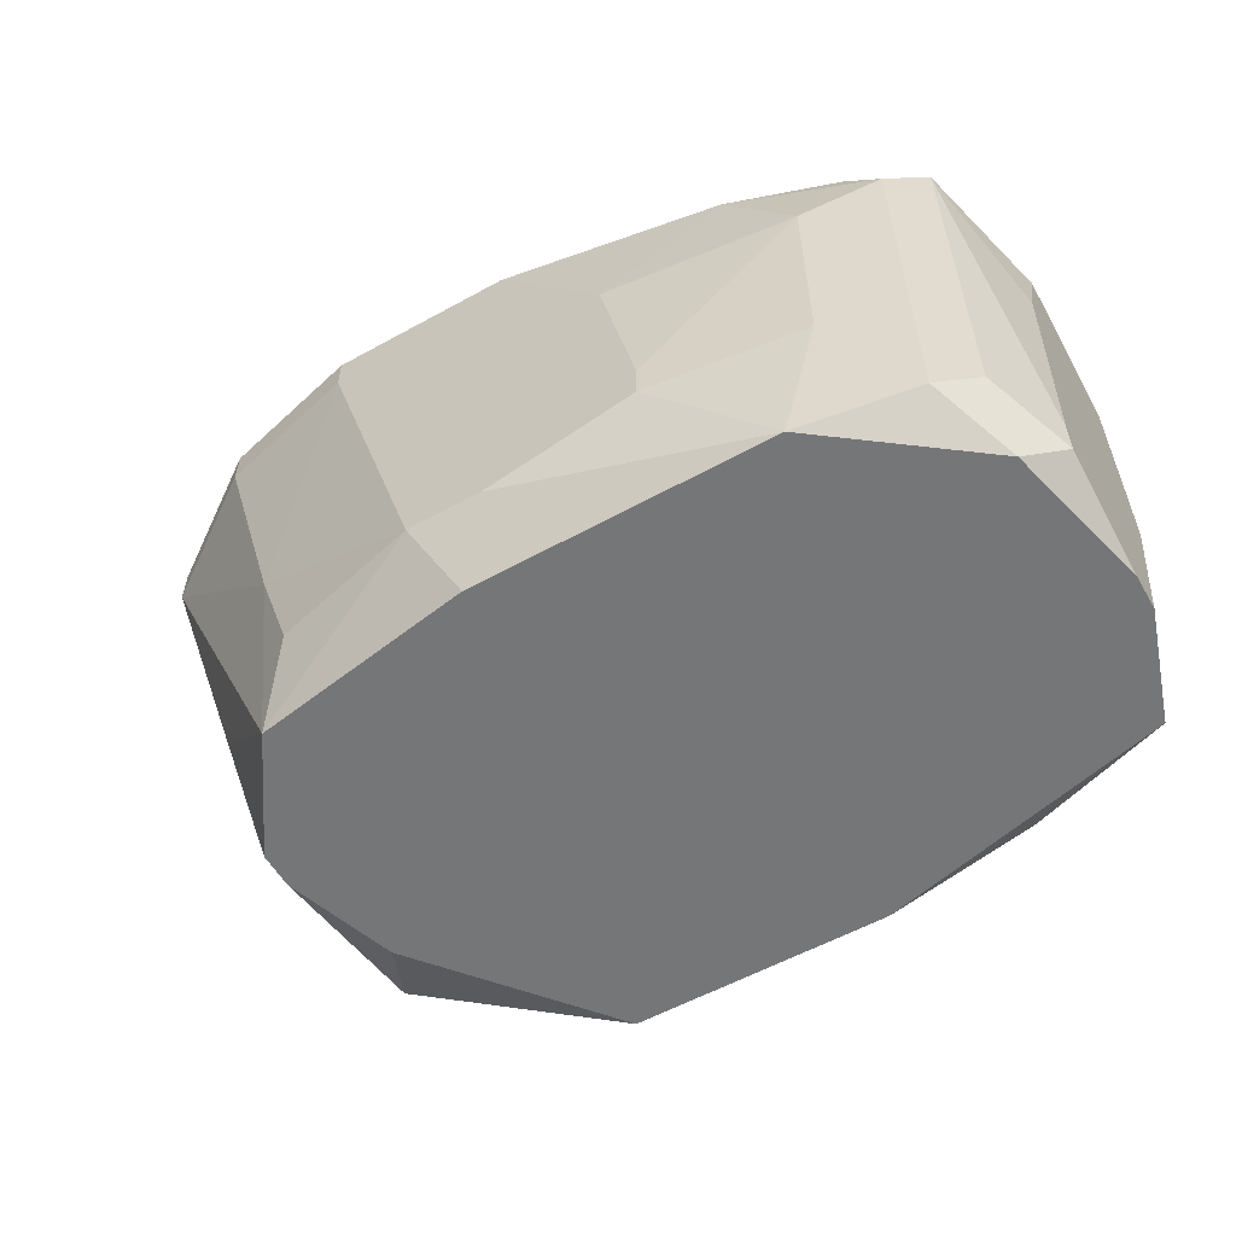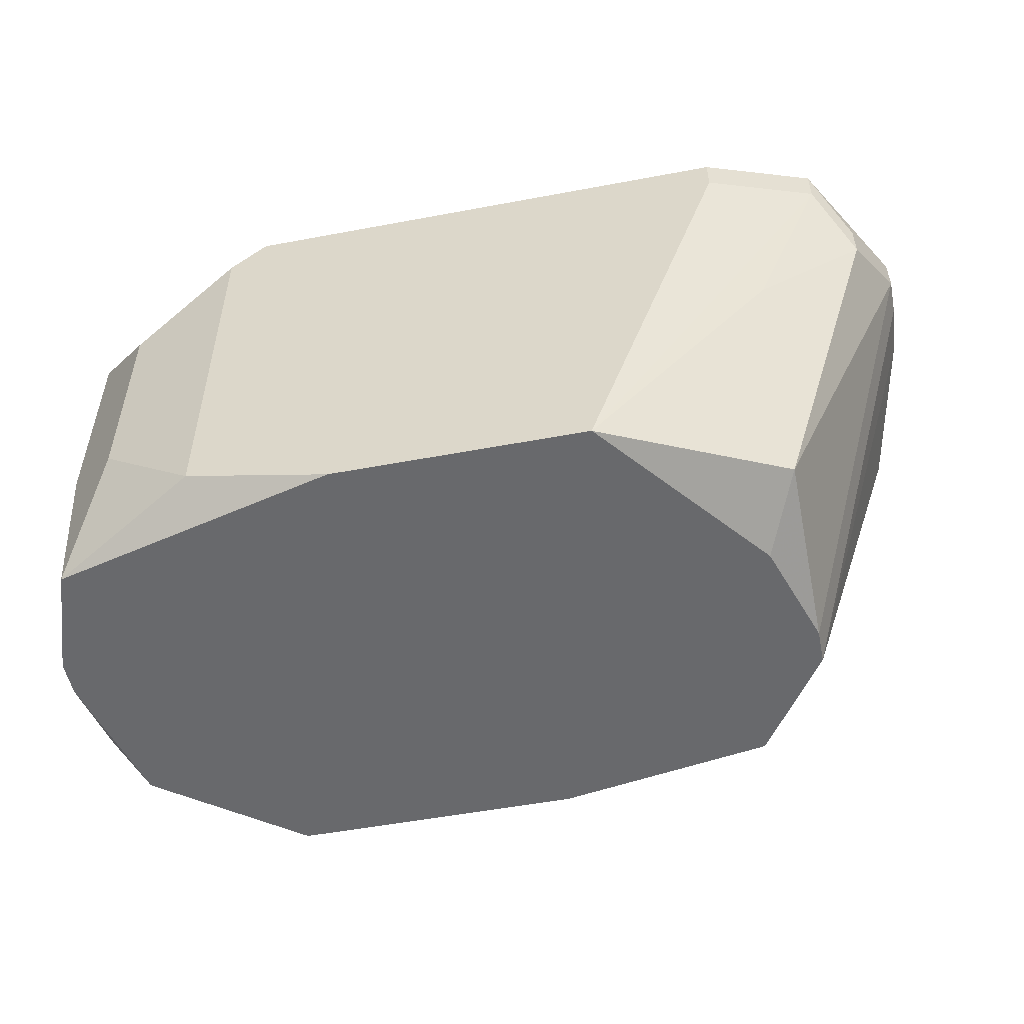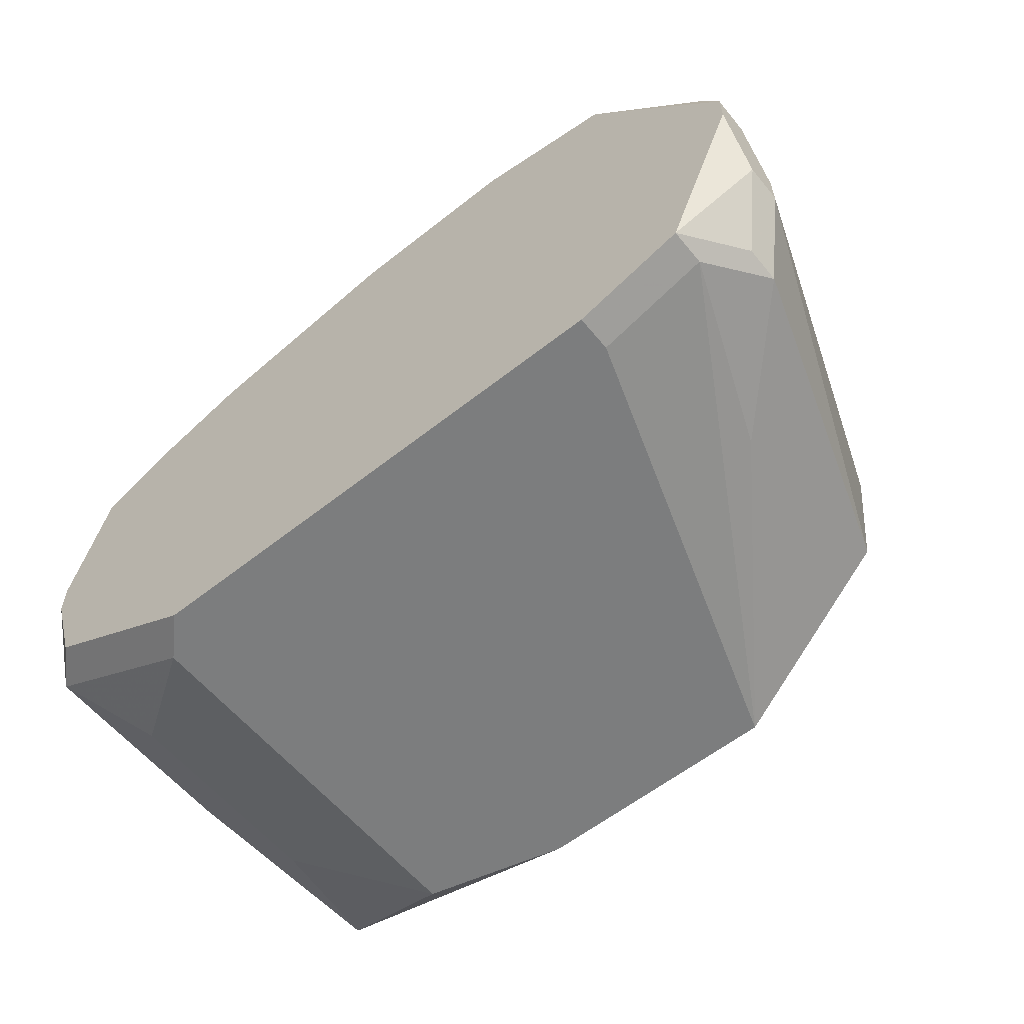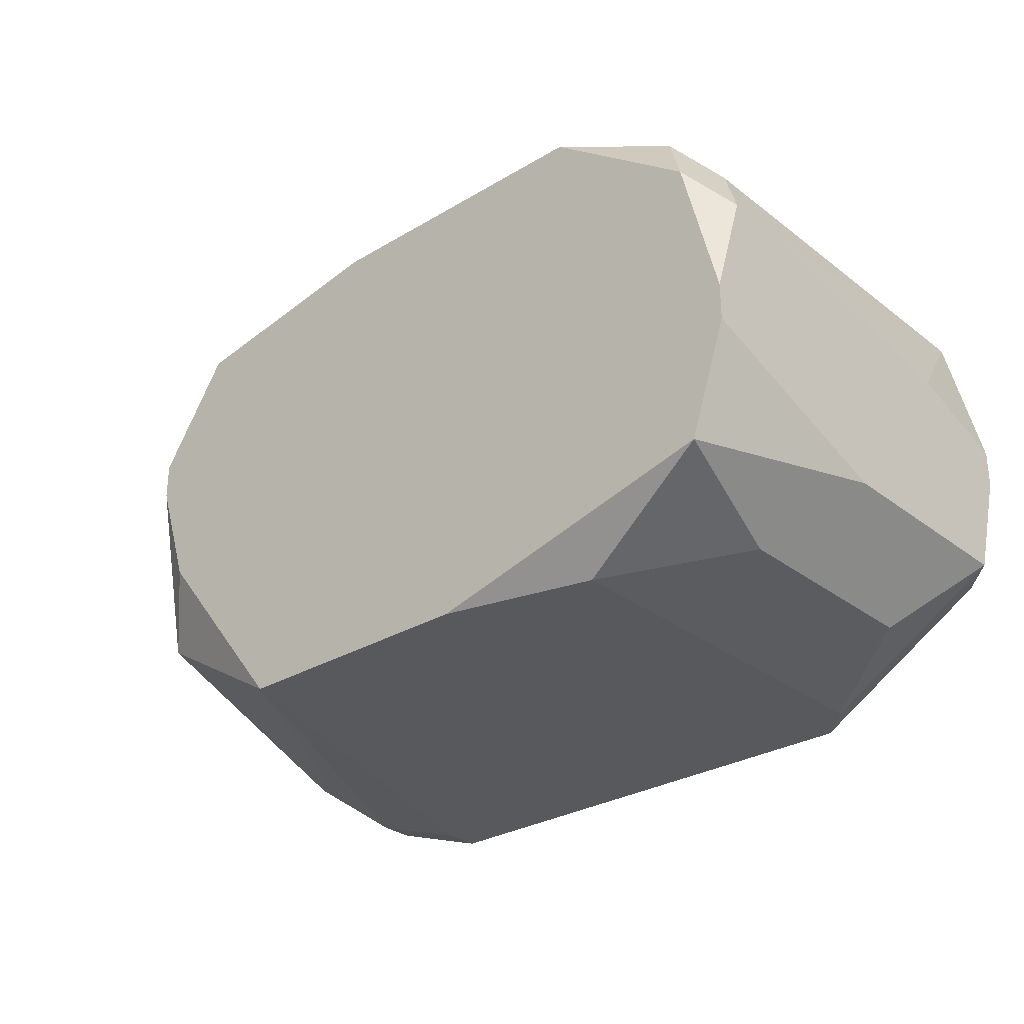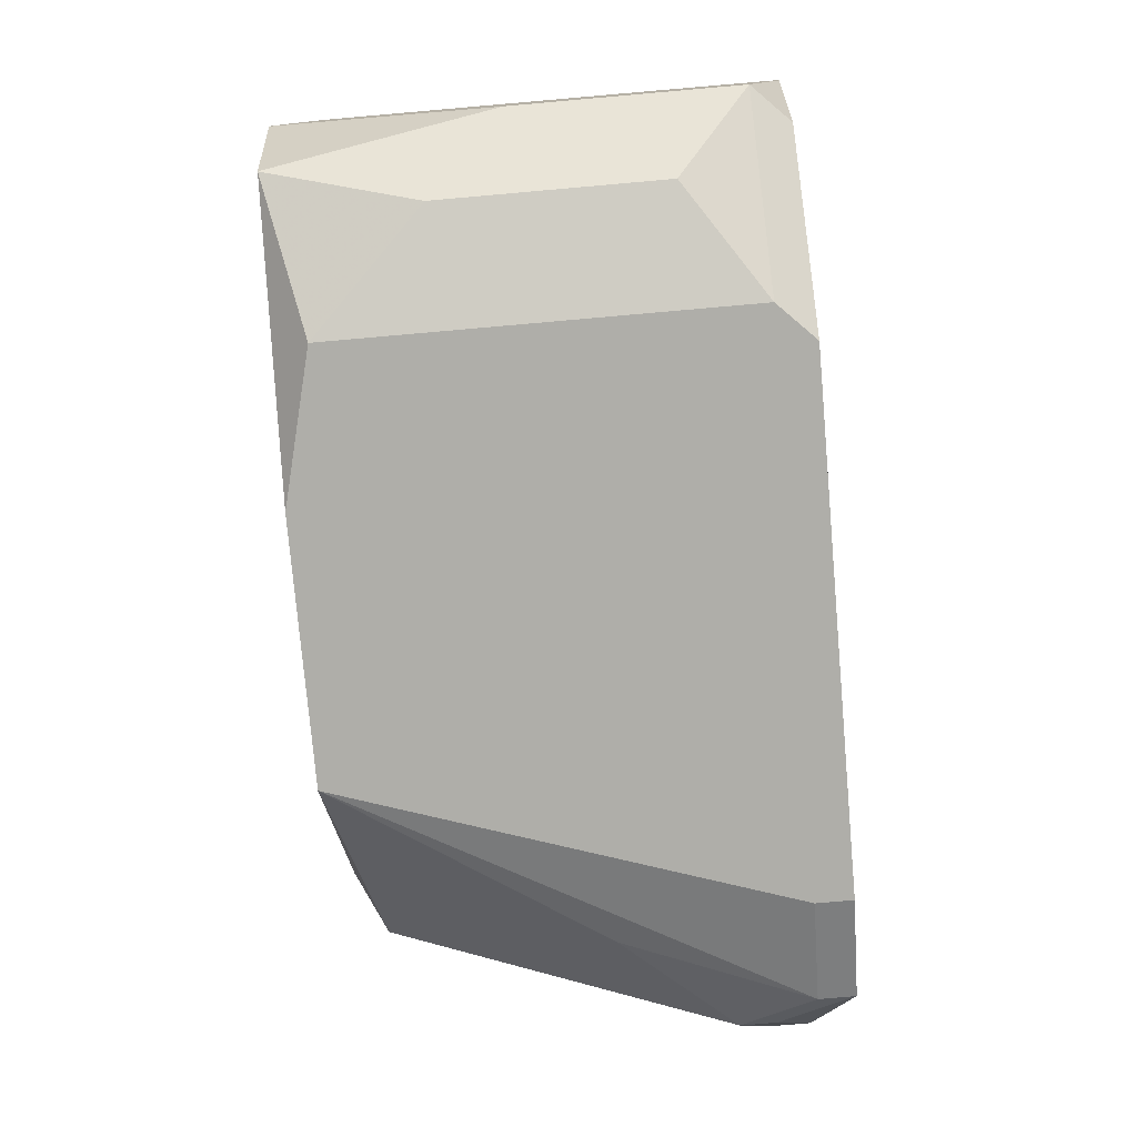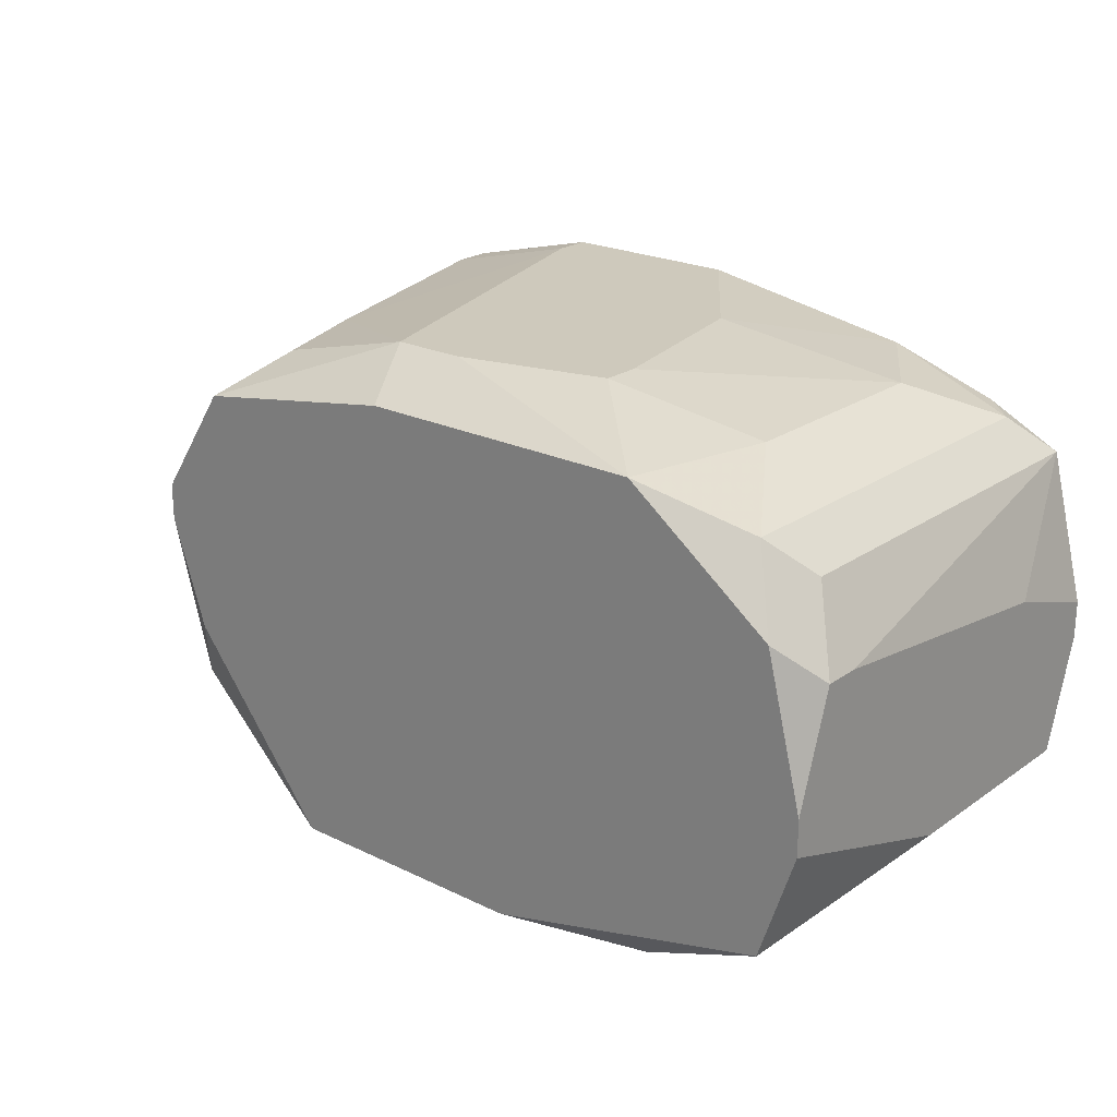
<metadata>
{"format":"obj","ext":"obj","renderer":"f3d","projection":"perspective","resolution":1024,"background":"white","views":[{"elev":-56.8,"azim":-150.1,"up":"+Z"},{"elev":-52.8,"azim":11.4,"up":"+Z"},{"elev":-59.0,"azim":39.1,"up":"+Y"},{"elev":-29.2,"azim":-138.5,"up":"+Y"},{"elev":-77.5,"azim":-85.0,"up":"+Y"},{"elev":22.3,"azim":-140.0,"up":"+Y"}]}
</metadata>
<code>
v -0.04234 -0.009987 -0.07405
v 0.01829 -0.000286 -0.05707
v 0.01829 -0.002711 -0.05707
v 0.01829 -0.000286 -0.05949
v 0.01829 -0.007562 -0.05949
v 0.01829 -0.005136 -0.06192
v 0.01829 -0.007562 -0.06192
v 0.01586 0.009415 -0.05949
v 0.01586 0.009415 -0.06192
v 0.01586 -0.01241 -0.06192
v 0.01586 -0.01241 -0.06435
v 0.01344 -0.01484 -0.05707
v -0.04234 -0.009987 -0.05949
v 0.01344 -0.01484 -0.05949
v 0.01101 0.00699 -0.0789
v 0.008585 0.01427 -0.05707
v 0.008585 0.01427 -0.05949
v 0.008585 0.004564 -0.0886
v 0.008585 0.002139 -0.0886
v 0.008585 -0.009987 -0.08617
v 0.008585 -0.01484 -0.07162
v 0.00616 -0.005136 -0.0886
v 0.00616 -0.01726 -0.05707
v 0.00616 -0.01726 -0.05949
v 0.003735 0.01427 -0.07647
v 0.003735 0.01184 -0.0886
v 0.00131 0.01427 -0.08375
v -0.001116 0.01669 -0.05707
v -0.001116 0.01669 -0.05949
v -0.003541 -0.01726 -0.0886
v -0.008391 0.01669 -0.08375
v -0.01324 0.01669 -0.05707
v -0.04234 -0.005136 -0.0886
v -0.01324 0.01669 -0.08375
v -0.01082 0.01427 -0.0886
v -0.04234 -0.002711 -0.0886
v -0.02052 0.01669 -0.06677
v -0.02052 -0.01726 -0.0886
v -0.02294 0.01669 -0.0789
v -0.02294 0.01669 -0.08132
v -0.02779 0.01427 -0.05707
v -0.02779 -0.01726 -0.05707
v -0.03022 0.01427 -0.0886
v -0.03022 -0.01726 -0.05949
v -0.03022 -0.01726 -0.08617
v -0.03264 0.01427 -0.06435
v -0.03264 0.01427 -0.0789
v -0.03507 0.01184 -0.05707
v -0.03749 0.01184 -0.05949
v -0.03749 0.01184 -0.08617
v -0.03749 -0.01484 -0.06435
v -0.03749 -0.01484 -0.0789
v -0.03992 0.009415 -0.05707
v -0.03992 0.009415 -0.08375
v -0.03992 0.00699 -0.0886
v -0.03992 -0.009987 -0.05707
v -0.03992 -0.01241 -0.0886
v -0.04234 0.004564 -0.08375
v -0.04234 0.004564 -0.08617
v -0.04234 0.002139 -0.06435
v -0.04234 -0.000286 -0.05707
v -0.04234 -0.002711 -0.05707
f 56 13 42
f 27 26 31
f 54 50 59
f 11 20 7
f 22 20 30
f 55 36 59
f 55 59 50
f 62 13 56
f 35 31 26
f 25 26 27
f 25 27 31
f 25 31 29
f 6 18 4
f 15 18 26
f 3 5 7
f 3 7 6
f 3 6 4
f 3 4 2
f 3 12 5
f 10 5 12
f 10 12 14
f 10 14 11
f 10 11 7
f 10 7 5
f 19 18 6
f 19 6 7
f 19 7 20
f 19 20 22
f 57 51 13
f 57 13 1
f 57 1 33
f 44 42 13
f 44 13 51
f 61 53 60
f 58 60 53
f 58 53 54
f 58 54 59
f 58 59 36
f 58 36 33
f 58 33 1
f 58 1 13
f 58 13 62
f 58 62 61
f 58 61 60
f 43 35 26
f 43 26 18
f 43 18 19
f 43 19 22
f 43 22 30
f 43 30 38
f 43 38 57
f 43 57 33
f 43 33 36
f 43 36 55
f 43 55 50
f 43 40 34
f 43 34 31
f 43 31 35
f 49 50 54
f 49 54 53
f 24 14 12
f 24 12 23
f 24 30 14
f 21 14 30
f 21 30 20
f 21 20 11
f 21 11 14
f 52 51 57
f 47 43 50
f 47 40 43
f 46 49 41
f 46 39 40
f 46 40 47
f 46 47 50
f 46 50 49
f 48 49 53
f 48 41 49
f 16 28 32
f 16 32 41
f 16 41 48
f 16 48 53
f 16 53 61
f 16 61 62
f 16 62 56
f 16 56 42
f 16 42 23
f 16 23 12
f 16 12 3
f 16 3 2
f 16 2 8
f 9 8 2
f 9 2 4
f 9 4 18
f 9 18 15
f 9 15 26
f 9 26 25
f 45 52 57
f 45 57 38
f 45 38 30
f 45 30 24
f 45 24 23
f 45 23 42
f 45 42 44
f 45 44 51
f 45 51 52
f 37 46 41
f 37 41 32
f 37 32 28
f 37 28 29
f 37 29 31
f 37 31 34
f 37 34 40
f 37 40 39
f 37 39 46
f 17 9 25
f 17 25 29
f 17 29 28
f 17 28 16
f 17 16 8
f 17 8 9

</code>
